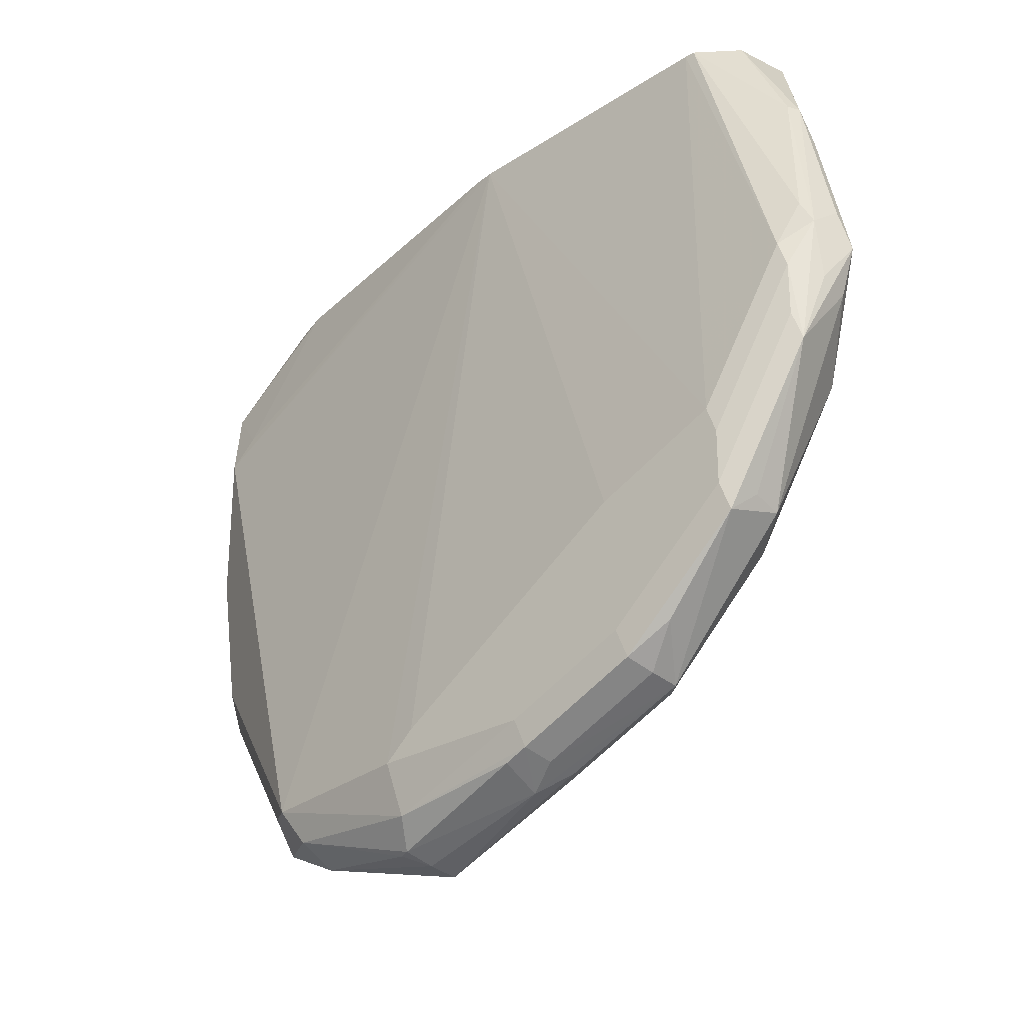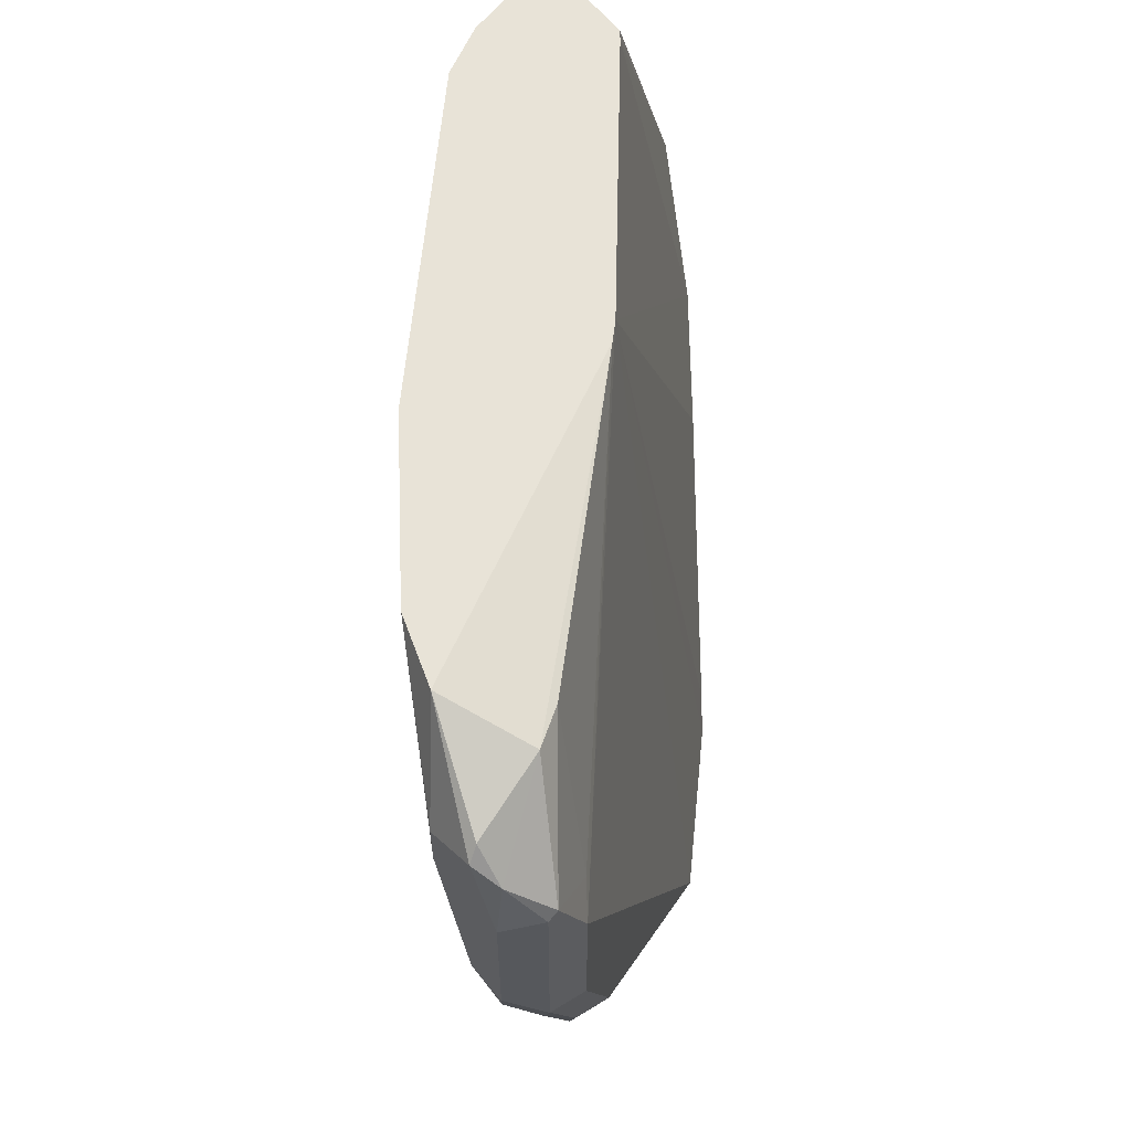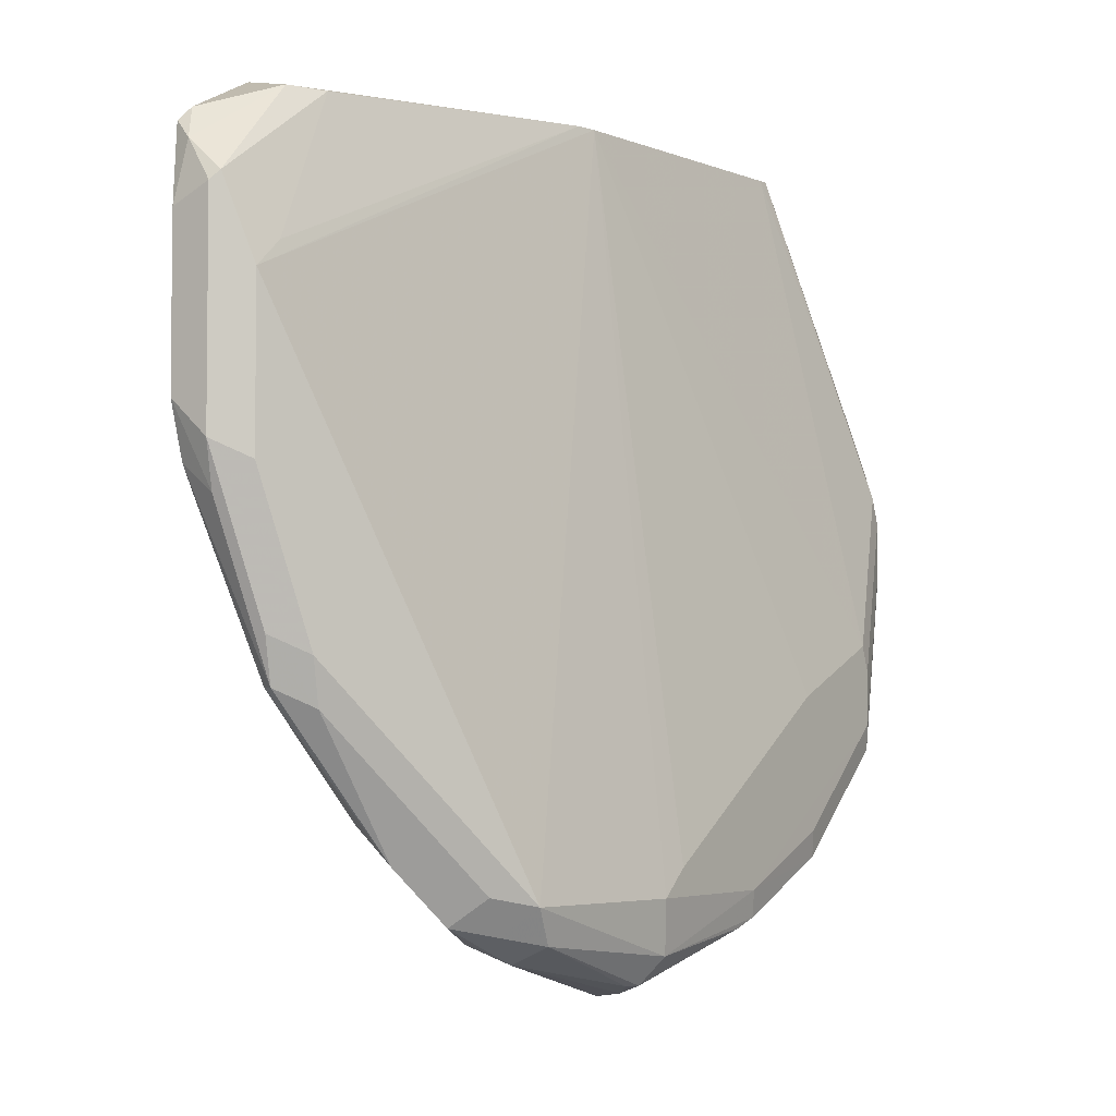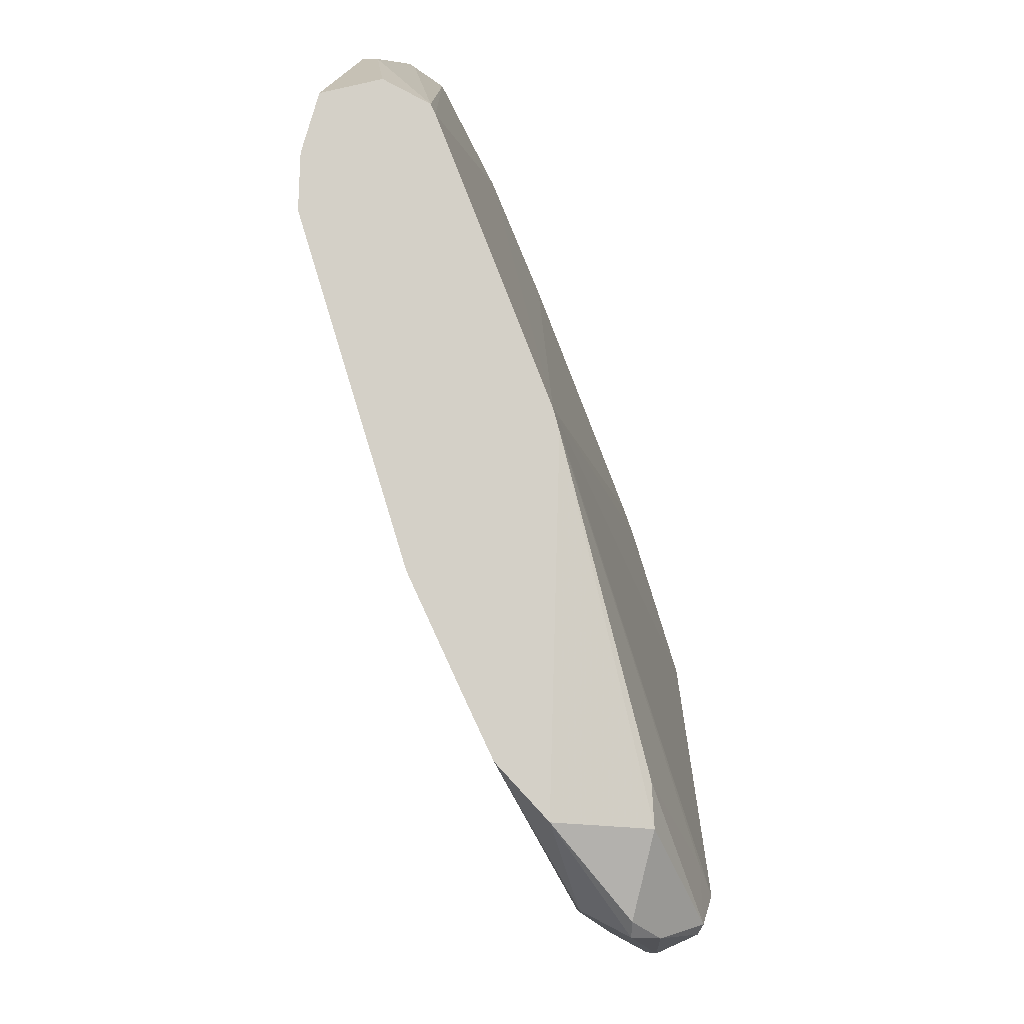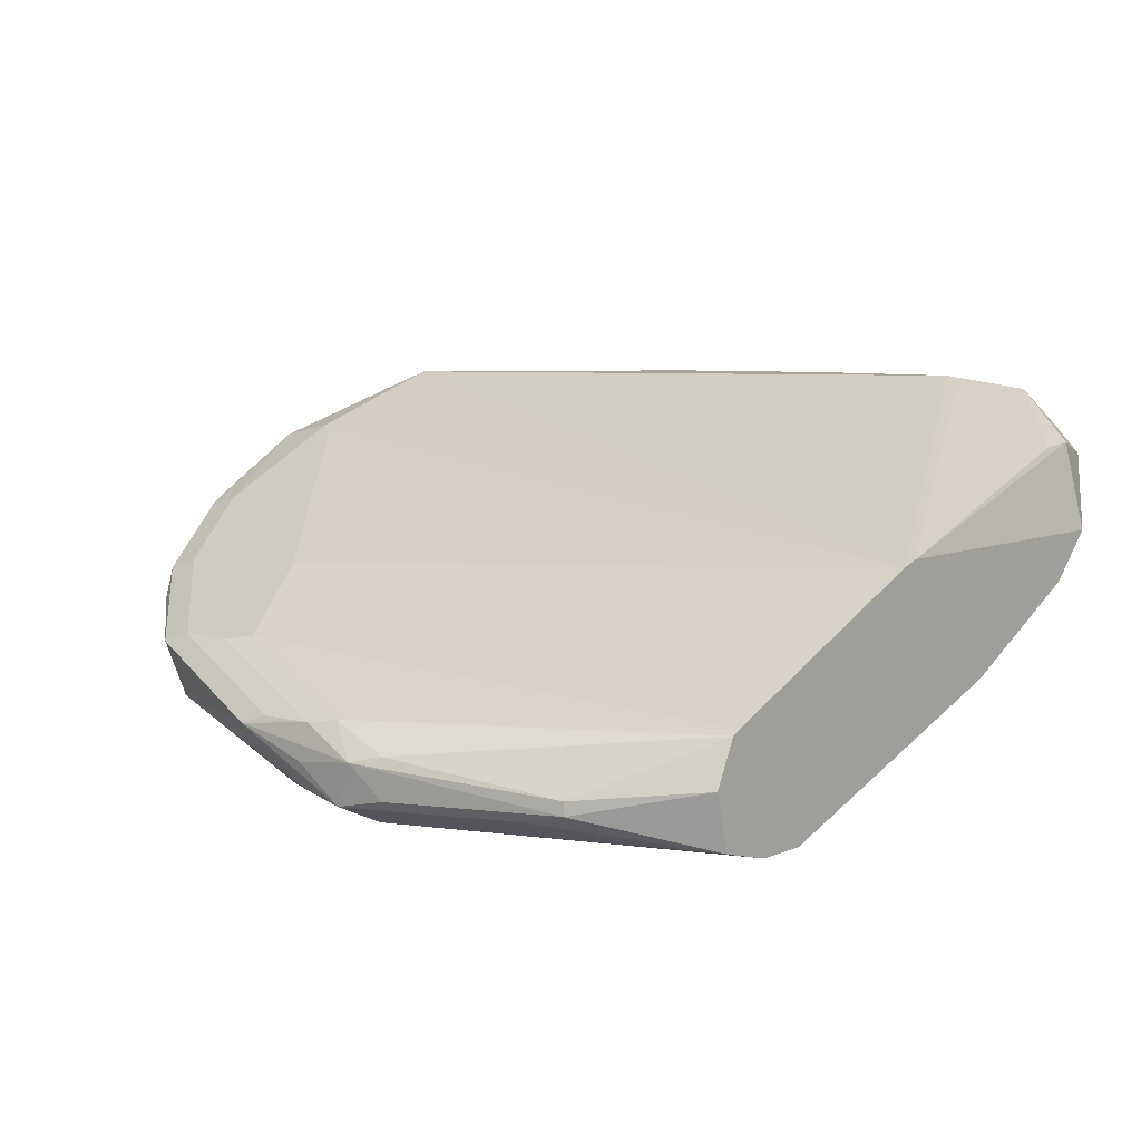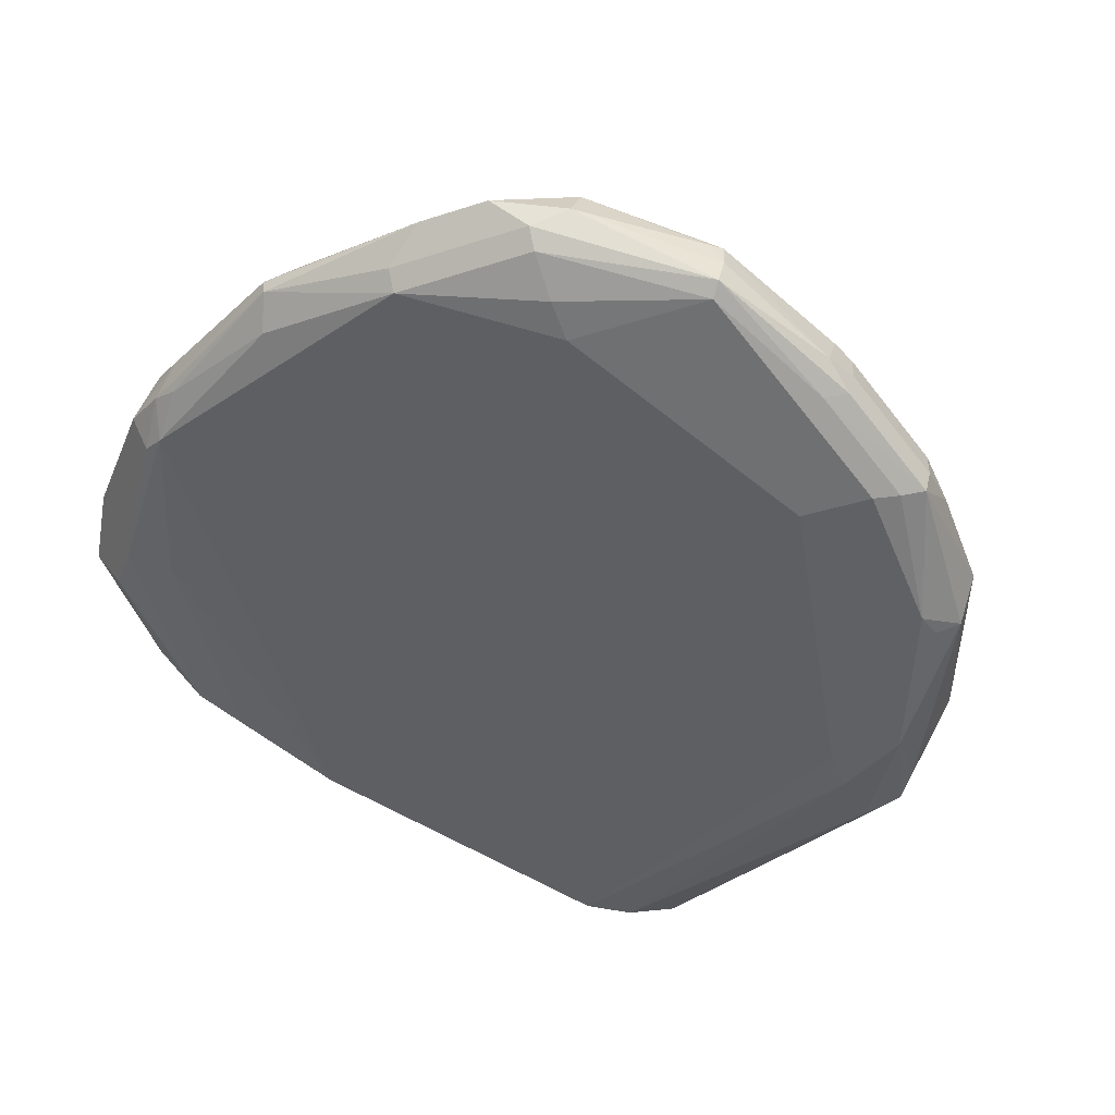
<metadata>
{"format":"obj","ext":"obj","renderer":"f3d","projection":"perspective","resolution":1024,"background":"white","views":[{"elev":-28.4,"azim":67.4,"up":"+Y"},{"elev":61.7,"azim":-65.9,"up":"+Y"},{"elev":-4.0,"azim":-29.2,"up":"+Y"},{"elev":79.9,"azim":-88.4,"up":"+Y"},{"elev":6.9,"azim":128.6,"up":"+Z"},{"elev":-33.2,"azim":-20.7,"up":"+Z"}]}
</metadata>
<code>
v -0.1426 0.6563 0.03329
v -0.1236 0.5992 0.0428
v -0.1474 0.6658 0.03567
v -0.1236 0.5992 0.04755
v -0.1426 0.6563 0.04755
v -0.1268 0.6151 0.05072
v -0.111 0.5929 0.0539
v -0.08241 0.5453 0.04438
v -0.08876 0.558 0.0317
v -0.05072 0.52 0.0317
v -0.04754 0.5231 0.02378
v -0.0856 0.5612 0.02378
v -0.1205 0.6087 0.0317
v -0.1426 0.6753 0.02378
v -0.1458 0.6848 0.02536
v -0.1522 0.6848 0.03804
v -0.1458 0.6721 0.05072
v -0.1141 0.6087 0.05707
v -0.1331 0.6658 0.05707
v -0.1331 0.7229 0.05707
v -0.03803 0.5326 0.05707
v -0.05388 0.5358 0.0539
v -0.04754 0.5231 0.04755
v -0.06339 0.5263 0.04438
v -0.03803 0.5136 0.03804
v -0.0317 0.52 0.05072
v 0.02138 0.5136 0.03329
v 0.01425 0.5041 0.02854
v 0.06339 0.52 0.01268
v 0.05706 0.5136 -5.82e-06
v 0.01268 0.5009 0.01902
v 0.009495 0.5041 0.02854
v 0.009495 0.4994 0.009514
v 0.06657 0.5184 -0.009512
v 0.1046 0.5374 -0.02854
v 0.06975 0.52 -5.82e-06
v 0.07133 0.5231 0.009514
v 0.1094 0.5422 -0.009512
v 0.1078 0.539 -0.01903
v 0.1213 0.5517 -0.01903
v 0.1474 0.5802 -0.02854
v 0.1427 0.585 -0.04755
v 0.1236 0.5802 -0.05231
v 0.09511 0.539 -0.03171
v 0.0856 0.5422 -0.03329
v 0.05706 0.52 -0.01269
v 0.009495 0.5041 0.004757
v 0.06657 0.5612 -0.03329
v 0.1236 0.6563 -0.07133
v -0.03803 0.7922 -0.04395
v -0.02854 0.5422 0.004757
v -0.03803 0.5326 0.01189
v -0.1236 0.7324 0.004757
v -0.0765 0.7922 -0.02496
v -0.09597 0.7922 -0.01521
v -0.1395 0.7419 0.01268
v -0.1395 0.7609 0.01268
v -0.1138 0.7922 0.002218
v -0.1474 0.7704 0.02854
v -0.1522 0.7419 0.03804
v -0.1458 0.7482 0.05072
v -0.1474 0.7633 0.03804
v -0.1426 0.7514 0.05231
v -0.1236 0.7324 0.05231
v -0.1 0.7842 0.03312
v 0.006948 0.7922 0.002218
v 0.01434 0.7922 -5.82e-06
v -0.1146 0.7842 0.03439
v -0.1426 0.7752 0.02854
v 0.07608 0.7922 -0.08223
v 0.1331 0.6658 -0.07609
v 0.1427 0.6373 -0.07133
v 0.1522 0.6848 -0.07609
v 0.1649 0.6785 -0.06975
v 0.1151 0.7922 -0.0771
v 0.09511 0.7922 -0.08223
v 0.1125 0.7922 -0.04146
v 0.1204 0.7922 -0.05714
v 0.1427 0.7514 -0.06658
v 0.1427 0.7514 -0.06182
v 0.1617 0.6943 -0.05231
v 0.1665 0.6848 -0.05469
v 0.1617 0.6943 -0.06658
v 0.1458 0.7355 -0.06975
v 0.1665 0.6634 -0.05707
v 0.1665 0.6373 -0.04755
v 0.1649 0.6658 -0.04439
v 0.1649 0.6468 -0.04439
v 0.1458 0.5897 -0.02537
v 0.1458 0.6087 -0.02537
v 0.1617 0.6753 -0.0428
v 0.1091 0.7922 -0.03981
v 0.1427 0.6183 -0.02378
v 0.1046 0.5992 -0.004759
v 0.02851 0.5422 0.03329
v 0.06974 0.5326 0.01268
v 0.1078 0.5517 -0.006346
v 0.019 0.5326 0.03804
v 0.1474 0.5874 -0.03805
v 0.1617 0.661 -0.06658
v 0.1331 0.5874 -0.05231
f 76 73 71
f 75 70 77
f 79 82 83
f 78 75 77
f 78 79 75
f 78 80 79
f 78 77 80
f 80 77 81
f 80 81 82
f 79 80 82
f 83 82 74
f 84 79 74
f 84 75 79
f 84 74 75
f 85 74 82
f 85 86 74
f 85 82 86
f 87 86 82
f 76 71 70
f 88 86 87
f 79 83 74
f 76 70 75
f 62 69 59
f 73 75 74
f 64 65 63
f 64 66 65
f 64 20 66
f 66 20 67
f 66 67 58
f 66 58 68
f 66 68 65
f 63 65 68
f 62 63 68
f 62 68 69
f 76 75 73
f 88 89 86
f 69 58 59
f 69 68 58
f 58 67 70
f 50 58 70
f 55 58 50
f 50 70 49
f 71 49 70
f 71 72 49
f 73 72 71
f 73 74 72
f 62 59 60
f 88 87 89
f 94 67 95
f 87 91 90
f 21 67 20
f 89 38 41
f 89 41 86
f 99 86 41
f 99 42 86
f 99 41 42
f 100 86 42
f 100 74 86
f 100 72 74
f 100 42 72
f 101 72 42
f 101 43 72
f 101 42 43
f 43 49 72
f 15 16 56
f 15 56 14
f 53 14 56
f 8 22 7
f 22 18 7
f 7 18 6
f 64 63 20
f 21 27 98
f 21 98 67
f 95 67 98
f 96 95 98
f 87 82 91
f 81 91 82
f 81 77 91
f 92 91 77
f 93 91 92
f 93 90 91
f 93 94 90
f 93 67 94
f 93 92 67
f 92 77 67
f 87 90 89
f 77 70 67
f 89 94 96
f 89 90 94
f 97 89 96
f 97 38 89
f 97 96 38
f 37 38 96
f 37 96 27
f 37 27 29
f 37 29 30
f 96 98 27
f 96 94 95
f 61 17 20
f 28 27 26
f 61 63 62
f 18 21 20
f 22 21 18
f 22 23 21
f 22 24 23
f 8 24 22
f 8 10 24
f 24 10 25
f 24 25 23
f 26 23 25
f 26 21 23
f 26 27 21
f 28 29 27
f 28 30 29
f 28 31 30
f 28 32 31
f 28 26 32
f 32 26 25
f 32 25 31
f 33 31 25
f 30 31 33
f 30 33 34
f 19 18 20
f 30 34 35
f 19 20 17
f 18 17 6
f 2 3 1
f 4 3 2
f 4 5 3
f 4 6 5
f 4 7 6
f 4 8 7
f 4 2 8
f 9 8 2
f 9 10 8
f 61 20 63
f 9 12 11
f 9 2 12
f 2 13 12
f 2 1 13
f 1 14 13
f 1 3 14
f 3 15 14
f 3 16 15
f 5 16 3
f 5 17 16
f 5 6 17
f 19 17 18
f 36 30 35
f 9 11 10
f 36 38 37
f 52 47 11
f 11 47 33
f 10 11 33
f 10 33 25
f 12 50 51
f 12 14 50
f 13 14 12
f 53 50 14
f 54 50 53
f 54 55 50
f 54 53 55
f 55 53 56
f 57 58 55
f 57 59 58
f 57 60 59
f 57 56 60
f 16 60 56
f 16 17 60
f 61 60 17
f 61 62 60
f 36 37 30
f 52 11 12
f 52 12 51
f 57 55 56
f 48 47 51
f 52 51 47
f 36 35 39
f 39 35 40
f 39 40 38
f 40 41 38
f 35 42 41
f 35 43 42
f 44 43 35
f 44 45 43
f 44 46 45
f 35 41 40
f 36 39 38
f 44 35 46
f 48 50 49
f 48 49 43
f 48 51 50
f 48 45 47
f 48 43 45
f 46 47 45
f 46 33 47
f 46 34 33
f 46 35 34

</code>
